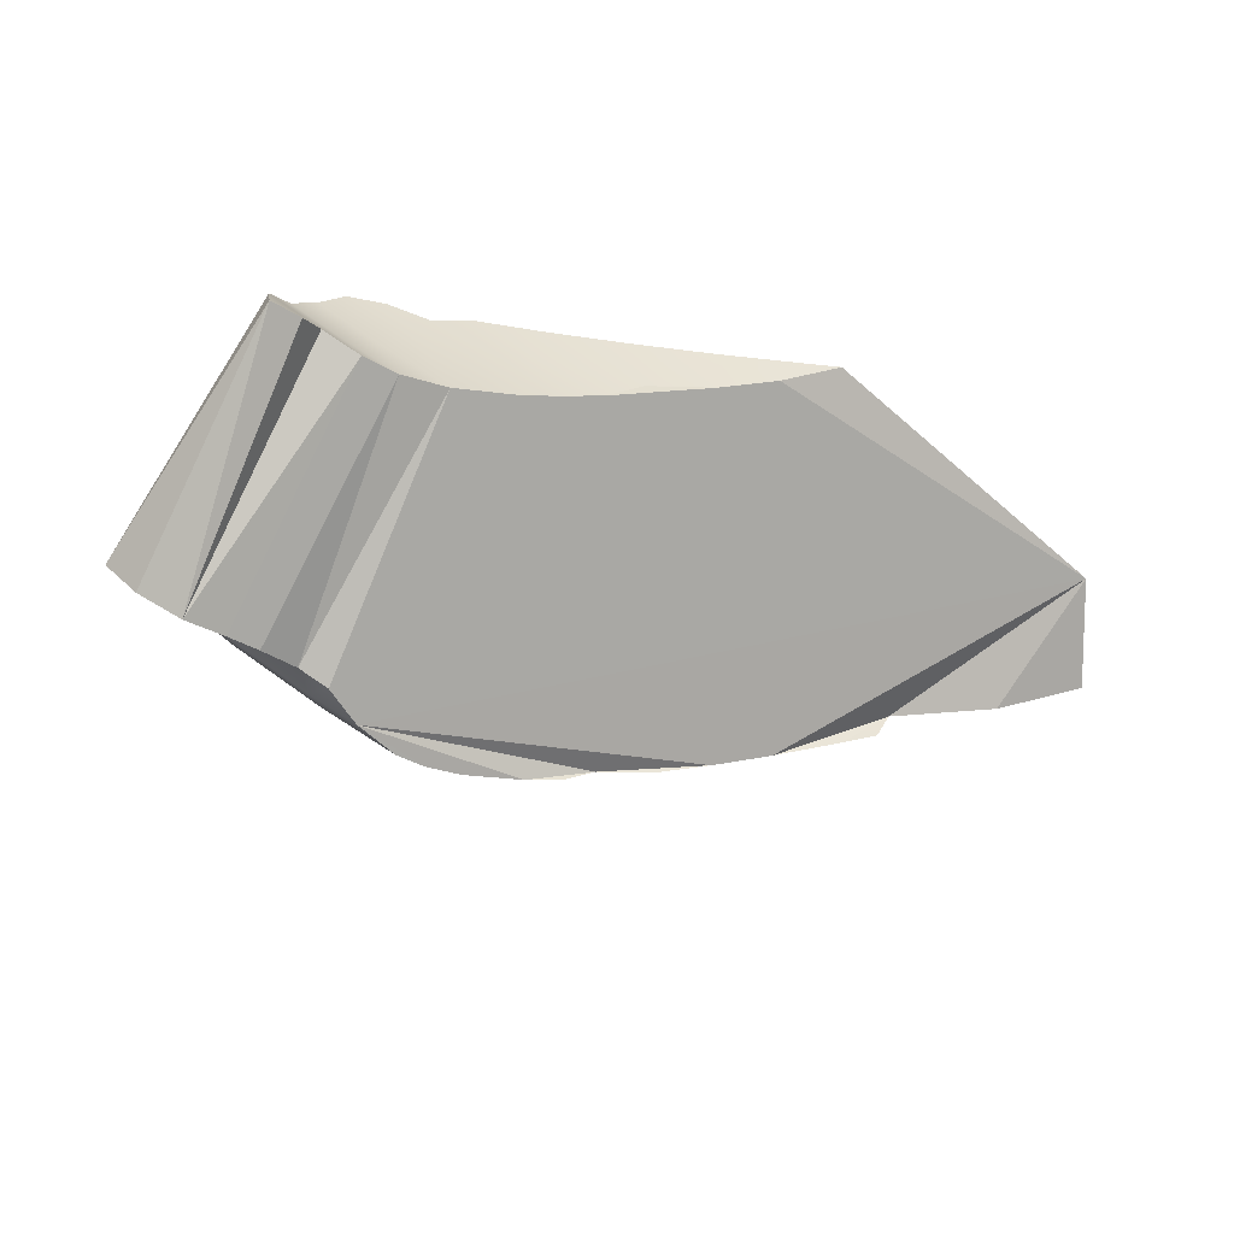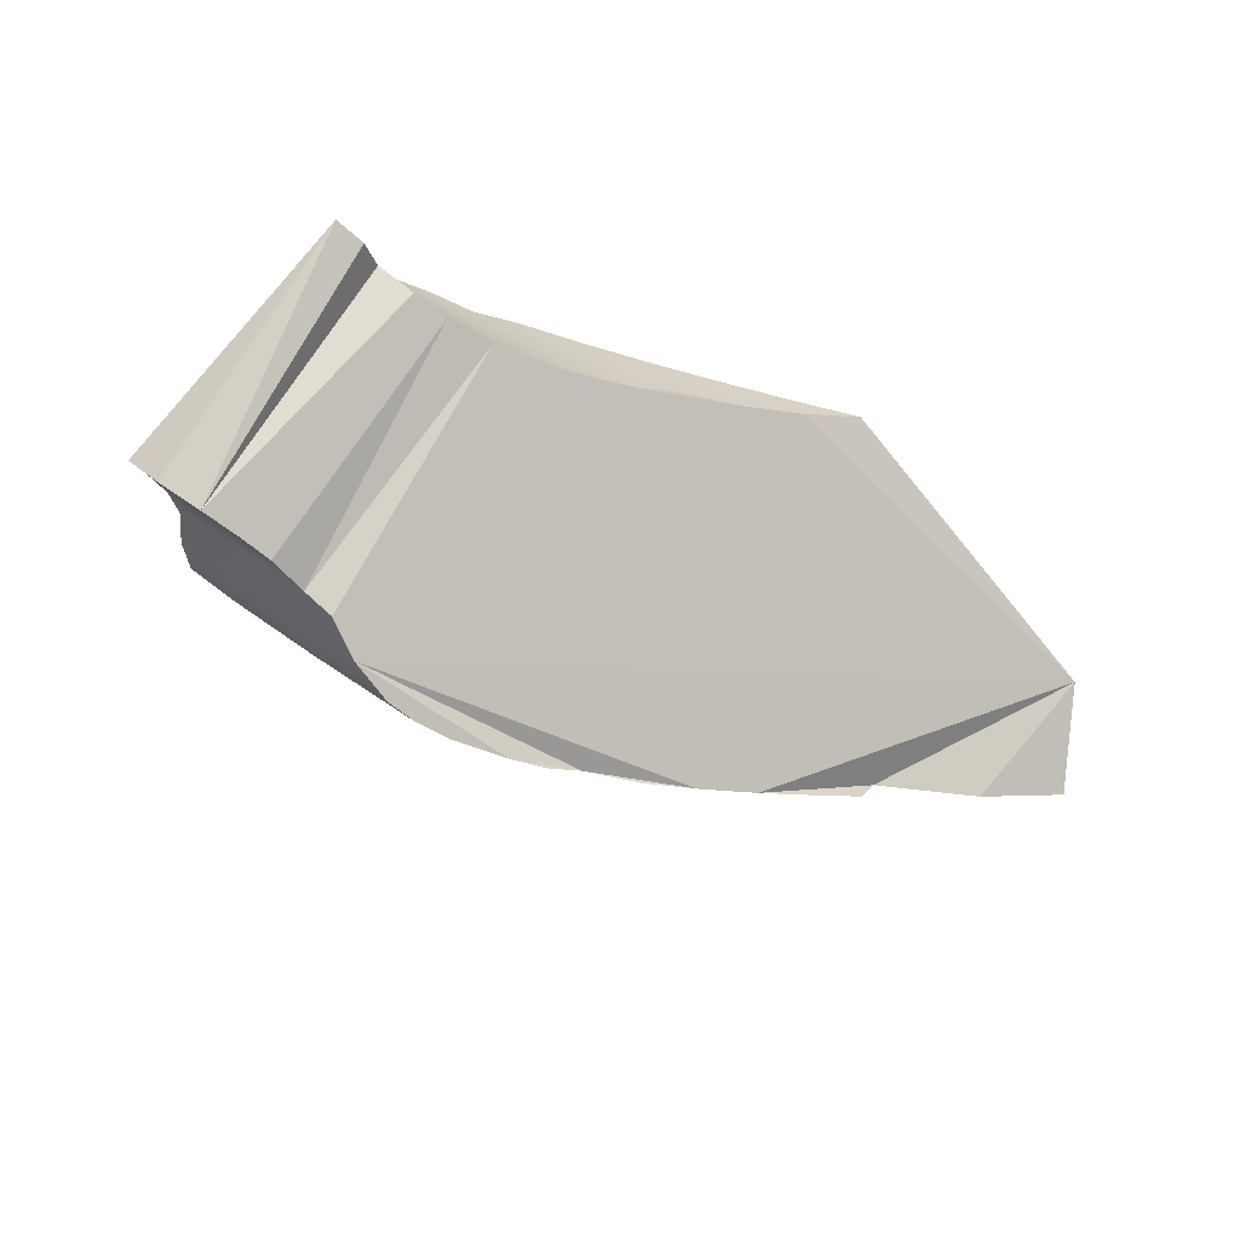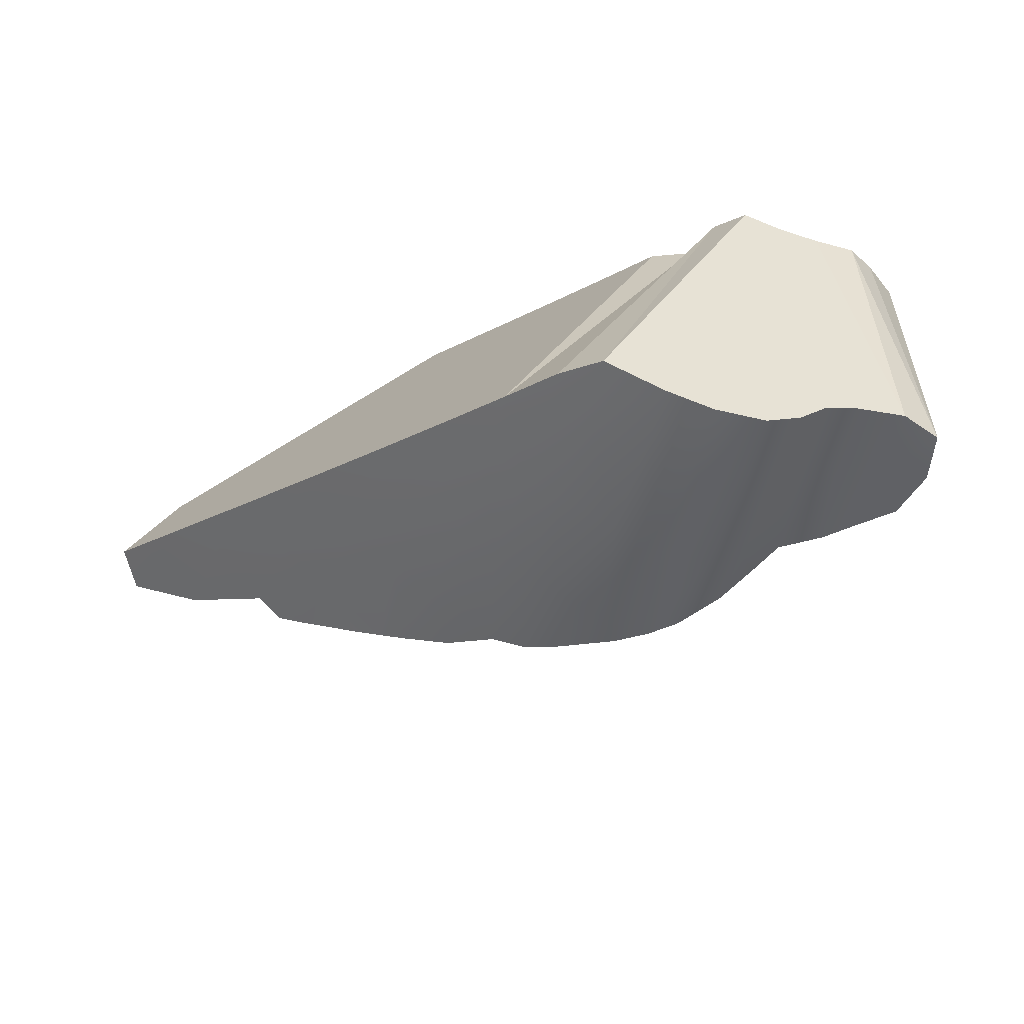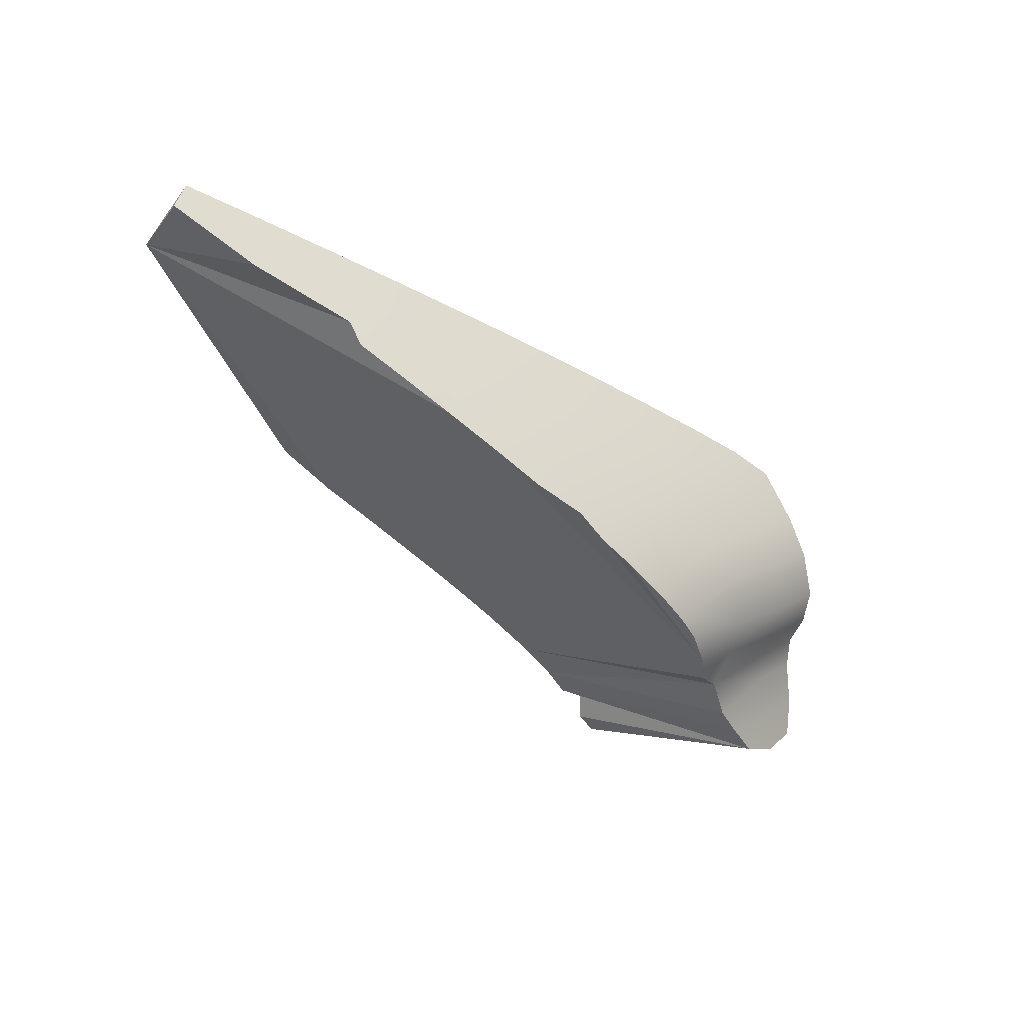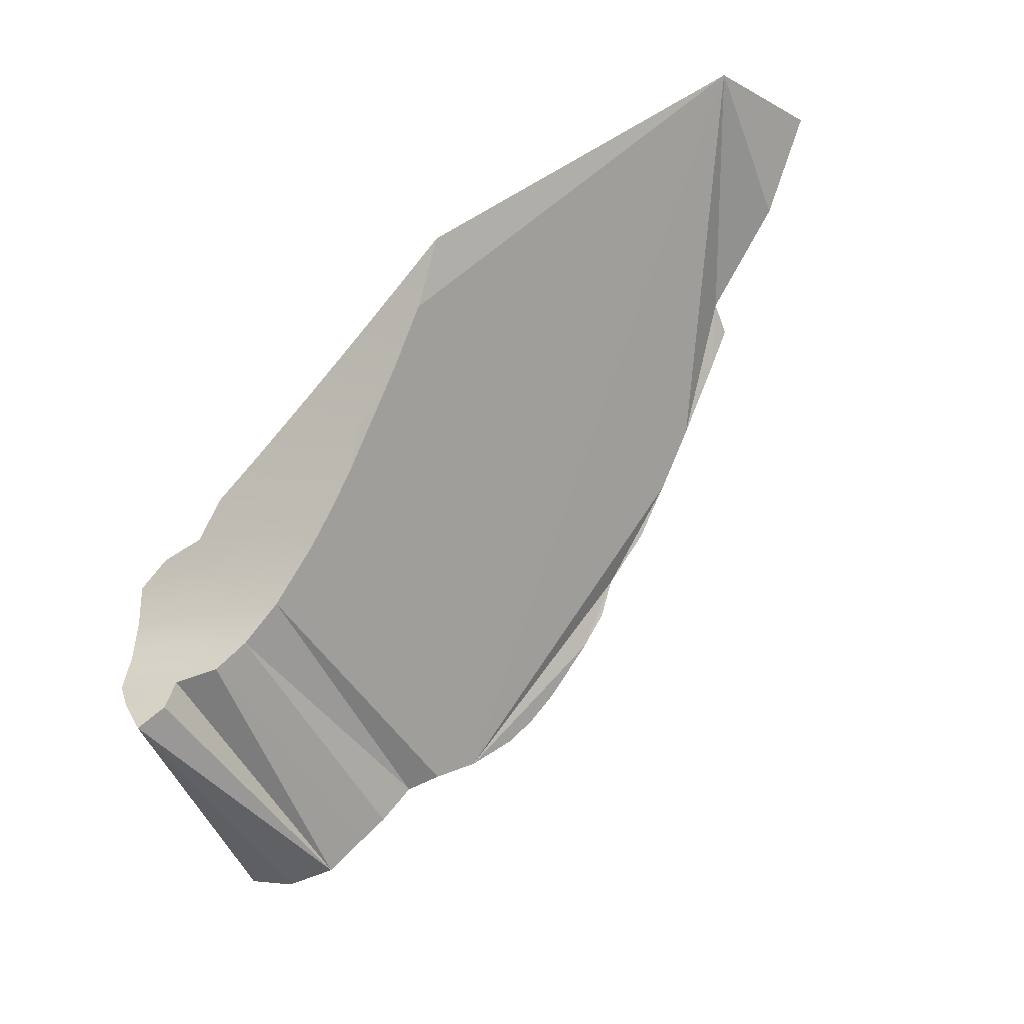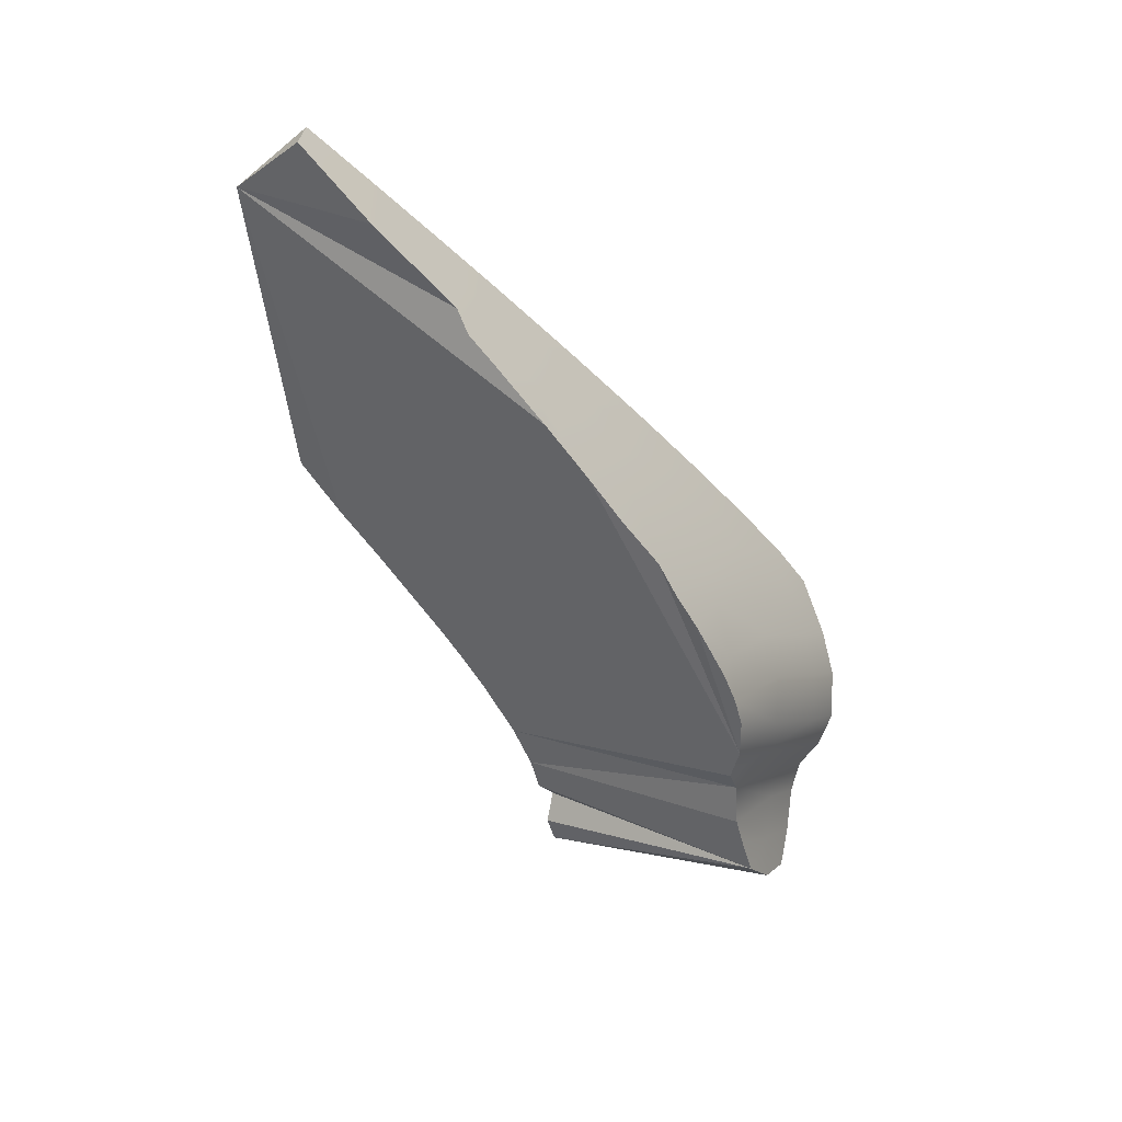
<metadata>
{"format":"obj","ext":"obj","renderer":"f3d","projection":"perspective","resolution":1024,"background":"white","views":[{"elev":-53.5,"azim":-45.8,"up":"+Y"},{"elev":-69.9,"azim":-53.1,"up":"+Y"},{"elev":-75.6,"azim":-148.4,"up":"+Z"},{"elev":-38.7,"azim":106.8,"up":"+Y"},{"elev":55.1,"azim":-35.7,"up":"+Z"},{"elev":-44.9,"azim":92.5,"up":"+Y"}]}
</metadata>
<code>
o TeapotHandle_cell.099_TeapotHandle_cell.135
v -0.06616 -1.543 0.1136
v -0.06143 -1.539 0.1125
v -0.05749 -1.534 0.1132
v -0.05277 -1.528 0.1152
v -0.05007 -1.524 0.1169
v -0.04213 -1.537 0.1222
v -0.03958 -1.533 0.1237
v -0.0368 -1.529 0.1257
v -0.02341 -1.532 0.1352
v -0.02037 -1.526 0.1379
v -0.05813 -1.561 0.07469
v -0.05275 -1.556 0.07369
v -0.04884 -1.553 0.07203
v -0.03862 -1.565 0.0808
v -0.04505 -1.551 0.06853
v -0.04077 -1.548 0.06605
v -0.03528 -1.543 0.06569
v -0.0307 -1.537 0.0671
v -0.0252 -1.529 0.07013
v -0.03311 -1.562 0.07634
v -0.02891 -1.559 0.07381
v -0.02361 -1.553 0.07333
v -0.01924 -1.547 0.07459
v -0.01405 -1.539 0.07743
v -0.0111 -1.534 0.07953
v -0.00789 -1.529 0.08212
v -0.009642 -1.56 0.08182
v -0.005142 -1.553 0.08366
v -0.002601 -1.549 0.08518
v 0.000154 -1.544 0.08715
v 0.003139 -1.538 0.08959
v 0.006368 -1.531 0.09254
v 0.009116 -1.558 0.09337
v 0.01167 -1.552 0.09519
v 0.01443 -1.546 0.09748
v 0.0174 -1.54 0.1002
v 0.0206 -1.532 0.1035
v 0.03157 -1.54 0.1114
v 0.03467 -1.531 0.115
v 0.04552 -1.538 0.123
v 0.04846 -1.528 0.1269
v 0.05744 -1.521 0.1569
v -0.007427 -1.526 0.148
v -0.01401 -1.521 0.1434
v -0.004774 -1.521 0.1508
v -0.01822 -1.521 0.1401
v -0.01487 -1.53 0.1418
v -0.02572 -1.521 0.1343
v -0.03585 -1.521 0.1268
v -0.02787 -1.536 0.1317
v -0.03344 -1.538 0.1279
v -0.03852 -1.54 0.1246
v -0.04459 -1.521 0.1206
v -0.05582 -1.522 0.1133
v -0.04732 -1.543 0.1198
v -0.05444 -1.545 0.1171
v -0.06034 -1.546 0.1159
v -0.06104 -1.522 0.1102
v -0.06466 -1.527 0.1087
v -0.06863 -1.531 0.108
v -0.07292 -1.536 0.1094
v -0.07427 -1.54 0.1114
v -0.07016 -1.546 0.1148
v -0.07515 -1.546 0.1137
v 0.01098 -1.521 0.09724
v 0.006974 -1.521 0.09408
v -0.03368 -1.566 0.08203
v -0.06483 -1.554 0.07047
v -0.0674 -1.56 0.0719
v -0.0453 -1.567 0.08078
v -0.05045 -1.568 0.07972
v -0.06323 -1.565 0.07501
v -0.05691 -1.568 0.07815
v -0.005119 -1.522 0.08478
v -0.01546 -1.522 0.07717
v 0.00487 -1.561 0.09065
v -0.00017 -1.563 0.08766
v -0.01423 -1.566 0.08147
v -0.01912 -1.567 0.08044
v -0.008911 -1.565 0.08334
v -0.02454 -1.522 0.07079
v -0.03146 -1.523 0.06619
v -0.03698 -1.531 0.06313
v -0.0416 -1.536 0.06171
v -0.02686 -1.567 0.08057
v -0.04715 -1.542 0.06203
v -0.05151 -1.545 0.06445
v -0.0554 -1.546 0.0679
v -0.05937 -1.549 0.06951
v -0.000193 -1.521 0.1545
v 0.06788 -1.521 0.1447
v 0.05879 -1.521 0.1368
v 0.06982 -1.528 0.1451
v 0.05906 -1.534 0.1349
v 0.0477 -1.521 0.1274
v 0.04411 -1.542 0.1213
v 0.03773 -1.521 0.119
v 0.02495 -1.521 0.1085
v 0.03962 -1.544 0.1174
v 0.03119 -1.549 0.1102
v 0.02104 -1.521 0.1053
v 0.02731 -1.551 0.1071
v 0.02358 -1.553 0.1041
v 0.01673 -1.556 0.09883
v 0.04411 -1.542 0.1213
v 0.04552 -1.538 0.123
v -0.01401 -1.521 0.1434
v -0.004774 -1.521 0.1508
v -0.01822 -1.521 0.1401
v -0.01487 -1.53 0.1418
v -0.007427 -1.526 0.148
v -0.02572 -1.521 0.1343
v -0.03344 -1.538 0.1279
v -0.02787 -1.536 0.1317
v -0.03852 -1.54 0.1246
v -0.04459 -1.521 0.1206
v -0.03585 -1.521 0.1268
v 0.01098 -1.521 0.09724
v 0.006974 -1.521 0.09408
v -0.0453 -1.567 0.08078
v -0.05045 -1.568 0.07972
v -0.005119 -1.522 0.08478
v -0.01546 -1.522 0.07717
v 0.00487 -1.561 0.09065
v -0.00017 -1.563 0.08766
v -0.000193 -1.521 0.1545
v 0.02495 -1.521 0.1085
v 0.03773 -1.521 0.119
v 0.03962 -1.544 0.1174
v 0.03119 -1.549 0.1102
v 0.02104 -1.521 0.1053
v 0.02731 -1.551 0.1071
v 0.02358 -1.553 0.1041
v 0.01673 -1.556 0.09883
v -0.05582 -1.522 0.1133
v -0.05007 -1.524 0.1169
v -0.0674 -1.56 0.0719
v -0.06323 -1.565 0.07501
v -0.03862 -1.565 0.0808
v -0.02341 -1.532 0.1352
v 0.009116 -1.558 0.09337
v -0.07016 -1.546 0.1148
v -0.06616 -1.543 0.1136
v -0.04732 -1.543 0.1198
v -0.06104 -1.522 0.1102
v -0.05444 -1.545 0.1171
v -0.06034 -1.546 0.1159
v -0.06466 -1.527 0.1087
v -0.06863 -1.531 0.108
v -0.07292 -1.536 0.1094
v -0.07427 -1.54 0.1114
v -0.07515 -1.546 0.1137
v -0.03368 -1.566 0.08203
v -0.06483 -1.554 0.07047
v -0.05691 -1.568 0.07815
v -0.02454 -1.522 0.07079
v -0.008911 -1.565 0.08334
v -0.01423 -1.566 0.08147
v -0.01912 -1.567 0.08044
v -0.02686 -1.567 0.08057
v -0.03146 -1.523 0.06619
v -0.03698 -1.531 0.06313
v -0.0416 -1.536 0.06171
v -0.04715 -1.542 0.06203
v -0.05151 -1.545 0.06445
v -0.0554 -1.546 0.0679
v -0.05937 -1.549 0.06951
v 0.06982 -1.528 0.1451
v 0.06788 -1.521 0.1447
v 0.05879 -1.521 0.1368
v 0.0477 -1.521 0.1274
v 0.05906 -1.534 0.1349
f 77 33 85
f 42 92 171
f 62 61 137
f 48 74 117
f 152 137 72
f 63 152 73
f 168 169 42
f 58 54 82
f 72 73 152
f 55 56 14
f 152 62 137
f 89 68 60
f 168 42 94
f 85 79 78
f 78 80 85
f 77 76 33
f 33 104 103
f 103 102 42
f 100 99 40
f 40 94 42
f 99 96 40
f 33 103 85
f 80 77 85
f 42 100 40
f 102 100 42
f 42 85 103
f 42 169 92
f 82 54 81
f 54 5 81
f 75 5 53
f 66 74 48
f 101 65 107
f 97 98 126
f 42 171 126
f 108 126 98
f 107 108 98
f 171 97 126
f 65 66 48
f 81 5 75
f 75 53 74
f 98 101 107
f 46 107 65
f 53 117 74
f 48 46 65
f 85 42 47
f 42 126 43
f 67 85 52
f 47 9 50
f 42 43 47
f 14 67 55
f 85 47 50
f 70 14 56
f 85 50 51
f 63 73 1
f 71 70 57
f 85 51 52
f 1 73 57
f 57 73 71
f 67 52 55
f 56 57 70
f 58 82 83
f 83 84 88
f 86 87 84
f 84 87 88
f 59 58 83
f 137 61 68
f 60 59 88
f 83 88 59
f 68 61 60
f 60 88 89
f 147 2 143
f 146 3 2
f 144 4 3
f 6 136 4
f 7 116 136
f 144 115 6
f 115 7 6
f 113 8 7
f 8 140 49
f 140 112 49
f 140 110 10
f 110 44 109
f 11 155 138
f 11 120 121
f 11 12 120
f 12 139 120
f 12 13 139
f 13 15 139
f 15 20 139
f 16 20 15
f 17 21 16
f 18 22 17
f 19 23 18
f 19 25 24
f 123 25 156
f 139 20 153
f 20 160 153
f 21 160 20
f 21 158 159
f 21 22 158
f 22 27 158
f 22 23 27
f 23 28 27
f 24 28 23
f 25 29 24
f 26 30 25
f 26 32 31
f 122 119 32
f 158 27 157
f 27 125 157
f 28 125 27
f 29 124 28
f 30 141 29
f 31 34 30
f 32 35 31
f 32 37 36
f 118 37 119
f 141 34 134
f 35 134 34
f 36 133 35
f 36 38 132
f 37 39 38
f 127 39 131
f 38 130 132
f 106 105 129
f 39 41 106
f 128 95 41
f 106 41 172
f 41 170 172
f 172 170 93
f 170 91 93
f 162 19 18
f 145 3 4
f 150 2 149
f 154 12 11
f 109 112 10
f 123 122 26
f 164 17 16
f 151 143 150
f 164 15 165
f 135 4 136
f 151 64 142
f 149 3 148
f 45 44 111
f 165 13 166
f 111 90 45
f 49 116 8
f 163 18 17
f 69 11 138
f 19 161 156
f 167 13 12
f 147 146 2
f 146 144 3
f 144 6 4
f 6 7 136
f 7 8 116
f 115 113 7
f 113 114 8
f 8 114 140
f 140 10 112
f 109 10 110
f 110 111 44
f 11 121 155
f 16 21 20
f 17 22 21
f 18 23 22
f 19 24 23
f 19 156 25
f 123 26 25
f 21 159 160
f 24 29 28
f 25 30 29
f 26 31 30
f 26 122 32
f 28 124 125
f 29 141 124
f 30 34 141
f 31 35 34
f 32 36 35
f 32 119 37
f 118 131 37
f 35 133 134
f 36 132 133
f 36 37 38
f 37 131 39
f 127 128 39
f 38 129 130
f 129 38 39
f 39 106 129
f 39 128 41
f 41 95 170
f 162 161 19
f 145 148 3
f 150 143 2
f 154 167 12
f 164 163 17
f 151 142 143
f 164 16 15
f 135 145 4
f 149 2 3
f 165 15 13
f 163 162 18
f 69 154 11
f 167 166 13

</code>
